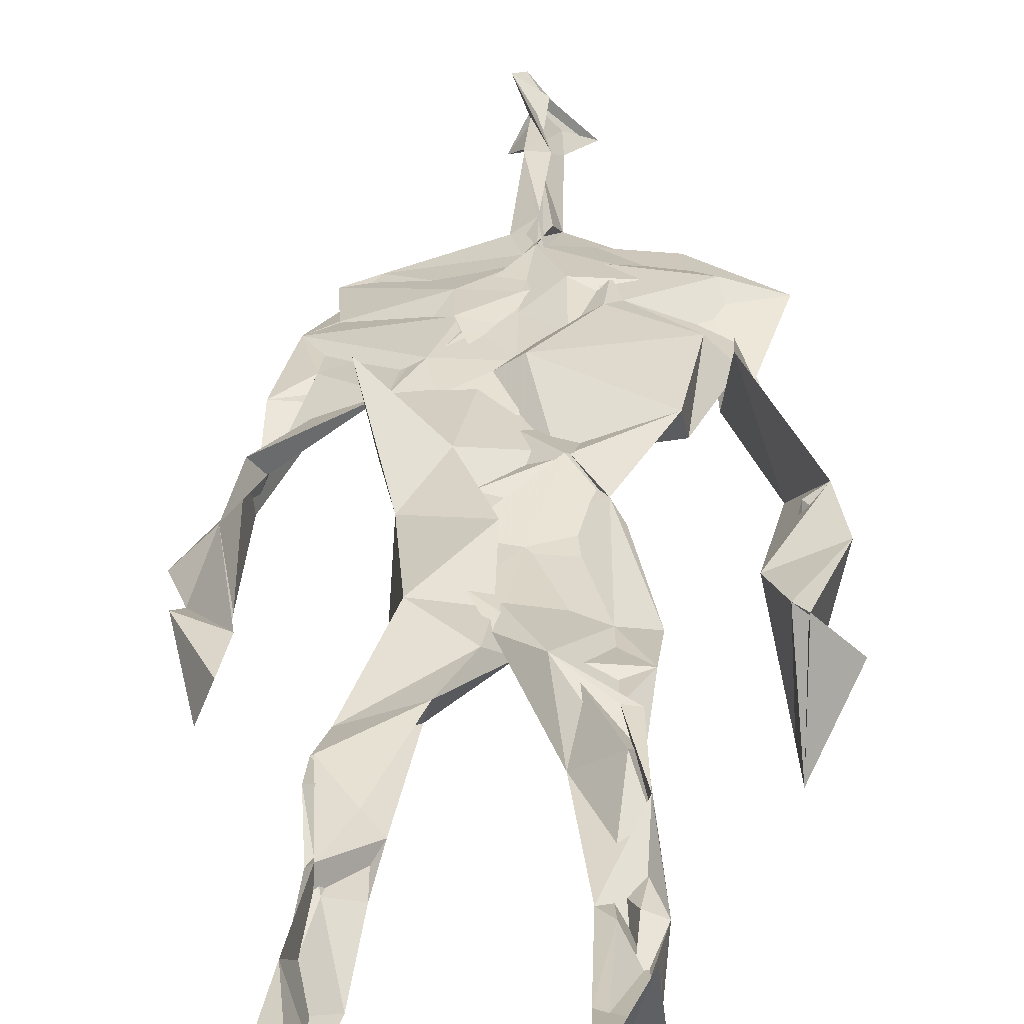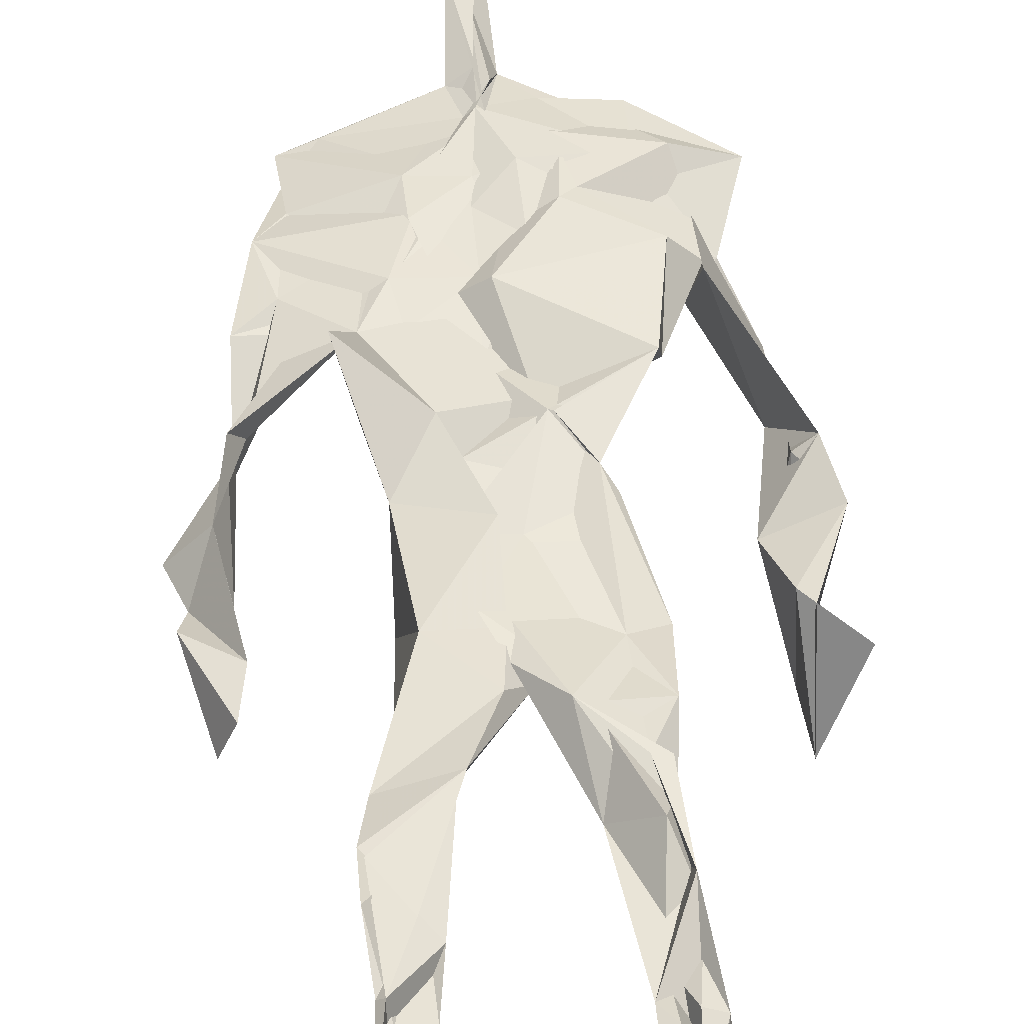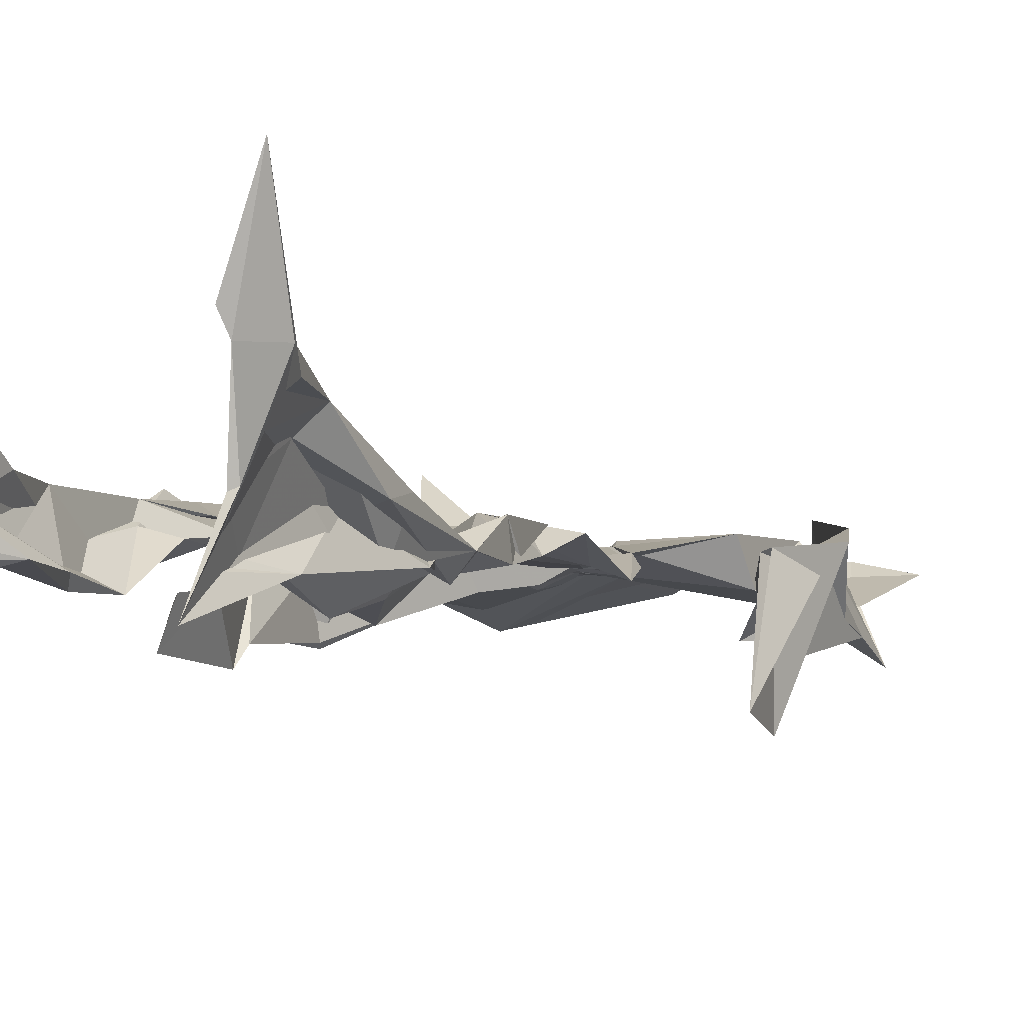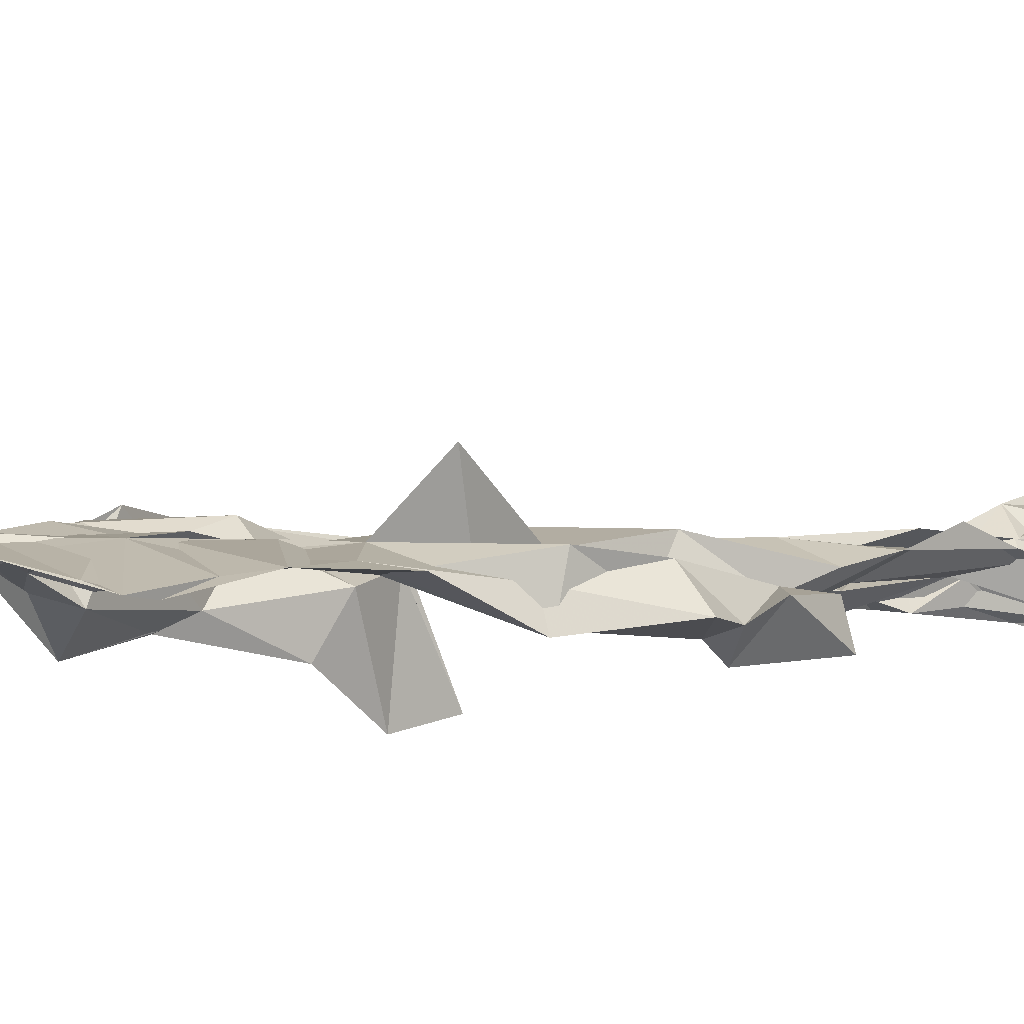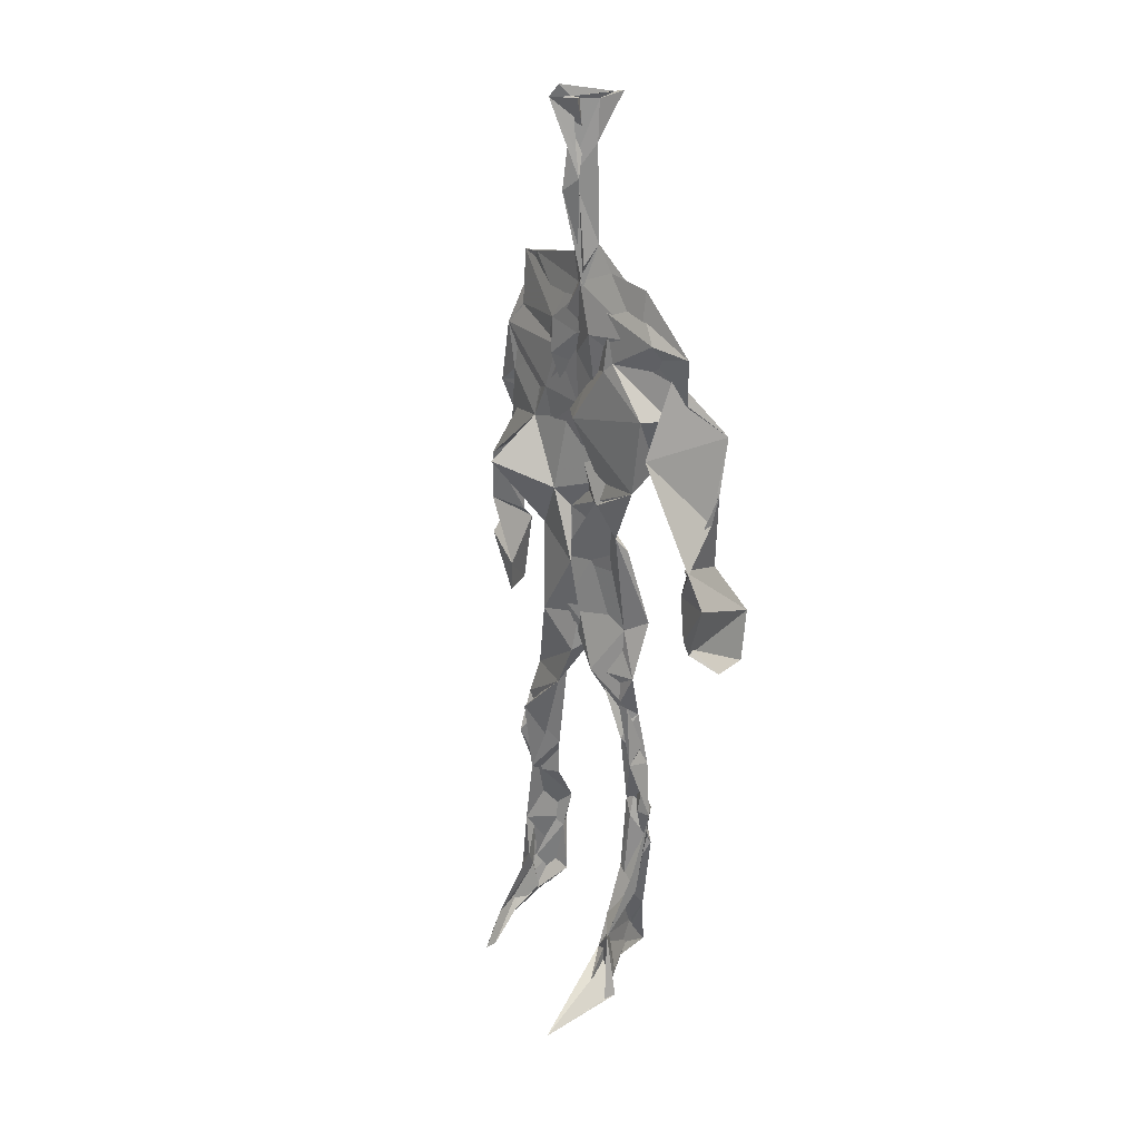
<metadata>
{"format":"obj","ext":"obj","renderer":"f3d","projection":"perspective","resolution":1024,"background":"white","views":[{"elev":32.3,"azim":3.2,"up":"+Z"},{"elev":49.4,"azim":-3.0,"up":"+Z"},{"elev":-3.7,"azim":20.2,"up":"+Z"},{"elev":-2.2,"azim":-128.4,"up":"+Z"},{"elev":28.0,"azim":46.9,"up":"+Y"}]}
</metadata>
<code>
v 0.4404 0.2344 0.4619
v 0.5625 0.3603 0.4744
v 0.4766 0.4933 0.487
v 0.5057 0.7677 0.4891
v 0.3929 0.6846 0.4722
v 0.3832 0.4128 0.4652
v 0.5705 0.2199 0.463
v 0.569 0.3093 0.4683
v 0.5612 0.7499 0.4786
v 0.5213 0.3974 0.4944
v 0.4504 0.4648 0.4524
v 0.4367 0.363 0.4782
v 0.4879 0.8481 0.4865
v 0.4943 0.7071 0.4866
v 0.4875 0.4685 0.4824
v 0.5791 0.07782 0.5289
v 0.5936 0.6276 0.5034
v 0.4038 0.7508 0.4612
v 0.4404 0.2543 0.4927
v 0.4672 0.4337 0.4618
v 0.5557 0.1387 0.457
v 0.6133 0.5155 0.4368
v 0.4363 0.2566 0.4882
v 0.4952 0.8703 0.4797
v 0.5066 0.868 0.4749
v 0.55 0.0891 0.4818
v 0.5882 0.6485 0.4592
v 0.4313 0.1893 0.4701
v 0.5567 0.1273 0.5021
v 0.431 0.3316 0.4859
v 0.5744 0.6045 0.4713
v 0.5208 0.5598 0.4892
v 0.5516 0.371 0.4882
v 0.4267 0.5782 0.5244
v 0.4606 0.6151 0.4836
v 0.5037 0.741 0.4863
v 0.5634 0.2561 0.4745
v 0.4989 0.5331 0.4718
v 0.3835 0.5642 0.4493
v 0.4346 0.1351 0.4875
v 0.432 0.2942 0.4994
v 0.5312 0.35 0.4693
v 0.4983 0.7774 0.4888
v 0.5749 0.255 0.4707
v 0.4955 0.8442 0.4863
v 0.407 0.7322 0.4596
v 0.4501 0.5146 0.4833
v 0.5711 0.5878 0.4955
v 0.4274 0.1411 0.494
v 0.4767 0.8971 0.4593
v 0.5694 0.7197 0.4872
v 0.5551 0.08109 0.5306
v 0.5691 0.6569 0.4661
v 0.5201 0.5293 0.4783
v 0.5475 0.1906 0.4791
v 0.4237 0.08434 0.4882
v 0.5612 0.2021 0.4612
v 0.4334 0.1933 0.4943
v 0.4383 0.1091 0.4832
v 0.4039 0.6448 0.4756
v 0.4279 0.07643 0.5351
v 0.4842 0.4494 0.4894
v 0.4432 0.2472 0.482
v 0.497 0.442 0.4853
v 0.4541 0.646 0.4851
v 0.4472 0.3928 0.4653
v 0.5637 0.08852 0.5014
v 0.4693 0.6711 0.4852
v 0.473 0.3678 0.478
v 0.4784 0.9038 0.5019
v 0.5008 0.4354 0.4869
v 0.4767 0.3642 0.4921
v 0.4385 0.1445 0.4618
v 0.5938 0.6941 0.4727
v 0.5675 0.4535 0.4687
v 0.4624 0.7115 0.4844
v 0.4585 0.3958 0.4528
v 0.3888 0.5684 0.4678
v 0.358 0.4638 0.4641
v 0.5813 0.07792 0.5175
v 0.5854 0.7211 0.4896
v 0.4205 0.08938 0.4607
v 0.3795 0.478 0.435
v 0.5418 0.6939 0.4907
v 0.5672 0.1359 0.5152
v 0.5457 0.2615 0.4709
v 0.4815 0.5405 0.4804
v 0.4719 0.5581 0.4918
v 0.4548 0.2123 0.4546
v 0.4325 0.1938 0.4799
v 0.4804 0.6354 0.4821
v 0.5222 0.9102 0.462
v 0.4924 0.7501 0.4825
v 0.3817 0.5681 0.4465
v 0.5833 0.6801 0.4737
v 0.508 0.4173 0.4772
v 0.5159 0.5755 0.4802
v 0.4087 0.705 0.4688
v 0.4444 0.07576 0.5581
v 0.4969 0.8618 0.4898
v 0.4958 0.496 0.4944
v 0.3825 0.6271 0.4716
v 0.5516 0.2845 0.4633
v 0.4951 0.6436 0.486
v 0.4356 0.1006 0.5323
v 0.4391 0.1079 0.4682
v 0.5175 0.6666 0.4885
v 0.4866 0.7585 0.4775
v 0.5141 0.9084 0.4644
v 0.5042 0.9019 0.4711
v 0.4807 0.5069 0.4678
v 0.4643 0.6806 0.4878
v 0.6241 0.6393 0.4376
v 0.5384 0.07666 0.4376
v 0.4391 0.5619 0.4817
v 0.5233 0.5586 0.4894
v 0.5557 0.3383 0.4895
v 0.5541 0.09065 0.4838
v 0.5574 0.1707 0.4646
v 0.4981 0.7525 0.4866
v 0.381 0.5586 0.483
v 0.6044 0.6689 0.4665
v 0.45 0.1772 0.4613
v 0.4607 0.2509 0.4771
v 0.5014 0.8908 0.47
v 0.4884 0.8289 0.497
v 0.4578 0.3384 0.4721
v 0.5273 0.7651 0.4791
v 0.4599 0.4349 0.4937
v 0.5514 0.07624 0.5422
v 0.4971 0.4221 0.4865
v 0.4901 0.8963 0.4757
v 0.5611 0.3709 0.4872
v 0.5351 0.7194 0.4898
v 0.6196 0.7174 0.4827
v 0.4648 0.2876 0.4801
v 0.5729 0.1981 0.4883
v 0.5797 0.6554 0.4958
v 0.6244 0.4655 0.4053
v 0.3514 0.5089 0.4547
v 0.5148 0.7121 0.4925
v 0.6244 0.5327 0.4857
v 0.5284 0.397 0.4901
v 0.5395 0.09643 0.4565
v 0.6459 0.5023 0.4859
v 0.4573 0.1307 0.4635
v 0.439 0.154 0.4966
v 0.55 0.113 0.509
v 0.6518 0.438 0.4688
v 0.5727 0.06887 0.5962
v 0.4433 0.07391 0.5459
v 0.6363 0.5358 0.4937
v 0.6271 0.5901 0.4495
v 0.6278 0.4515 0.4813
v 0.4848 0.7739 0.4801
v 0.4941 0.5956 0.4809
v 0.3743 0.5107 0.4782
v 0.4934 0.689 0.4853
v 0.4391 0.6144 0.4842
v 0.4895 0.9017 0.4864
v 0.3622 0.4845 0.4518
v 0.4468 0.1818 0.4546
v 0.4298 0.1354 0.4835
v 0.5968 0.6566 0.4779
v 0.4541 0.2951 0.4881
v 0.3737 0.4134 0.4402
v 0.4748 0.7148 0.484
v 0.4358 0.1042 0.4865
v 0.434 0.3195 0.4958
v 0.5067 0.4963 0.4805
v 0.4248 0.7554 0.4671
v 0.5652 0.2543 0.4583
v 0.5658 0.3124 0.4875
v 0.5538 0.1753 0.4818
v 0.5015 0.84 0.491
v 0.4999 0.6339 0.4961
v 0.5656 0.402 0.4855
v 0.5477 0.1425 0.4971
v 0.5416 0.5315 0.4847
v 0.3879 0.4427 0.4682
v 0.6072 0.4962 0.4709
v 0.6278 0.4202 0.4143
v 0.3817 0.4899 0.4463
v 0.4364 0.09508 0.512
v 0.5649 0.09456 0.5332
v 0.5678 0.761 0.4793
v 0.5655 0.3278 0.4722
v 0.62 0.4611 0.48
v 0.5431 0.1146 0.4615
v 0.4465 0.6765 0.4766
v 0.5731 0.1757 0.4845
v 0.6262 0.5656 0.4564
v 0.5469 0.4411 0.4783
v 0.6176 0.5704 0.4598
v 0.5496 0.5204 0.4778
v 0.4299 0.1093 0.5036
v 0.493 0.9051 0.4916
v 0.5332 0.6857 0.493
v 0.4938 0.4039 0.4913
v 0.4976 0.9039 0.4892
v 0.5536 0.4421 0.4745
v 0.4195 0.09101 0.4805
v 0.4858 0.9147 0.4978
v 0.4145 0.6267 0.4707
v 0.5073 0.6766 0.4816
v 0.5548 0.2483 0.4751
v 0.5098 0.785 0.4763
v 0.4668 0.6873 0.4839
v 0.4992 0.7439 0.4844
v 0.5547 0.08927 0.5232
v 0.5823 0.08103 0.5184
v 0.567 0.06903 0.5566
v 0.6201 0.4803 0.4273
v 0.609 0.516 0.465
v 0.6059 0.5512 0.4392
v 0.5542 0.08271 0.53
v 0.5461 0.07131 0.5571
v 0.5517 0.08858 0.5043
v 0.5664 0.07053 0.5686
v 0.5684 0.07196 0.5661
v 0.545 0.07886 0.5349
v 0.6125 0.4914 0.4641
v 0.6087 0.4759 0.4717
v 0.6248 0.5147 0.4853
v 0.6117 0.5323 0.4666
v 0.6253 0.5647 0.4665
v 0.6339 0.5664 0.4841
v 0.6142 0.523 0.4774
v 0.5488 0.07241 0.5557
v 0.5448 0.08963 0.5163
v 0.5581 0.06834 0.5465
v 0.6252 0.5528 0.4718
v 0.6027 0.5991 0.4785
f 23 165 30
f 135 74 122
f 174 29 55
f 6 166 180
f 97 87 48
f 108 43 155
f 32 116 195
f 151 61 184
f 128 51 120
f 27 95 122
f 119 144 21
f 133 187 173
f 49 196 73
f 156 53 31
f 101 88 47
f 48 176 97
f 31 48 116
f 112 205 14
f 1 19 58
f 97 91 88
f 153 22 194
f 59 61 40
f 64 129 199
f 69 169 136
f 128 120 207
f 17 194 152
f 17 113 74
f 190 159 68
f 90 23 28
f 180 166 83
f 81 84 74
f 80 148 150
f 179 75 195
f 160 109 203
f 11 129 47
f 127 136 124
f 107 95 53
f 99 151 105
f 191 172 55
f 25 207 45
f 149 182 154
f 35 115 159
f 94 78 60
f 118 52 26
f 68 159 91
f 22 142 139
f 14 205 134
f 38 32 3
f 53 156 107
f 100 160 70
f 208 46 167
f 201 170 195
f 110 126 25
f 173 8 33
f 39 121 183
f 85 67 178
f 39 183 140
f 3 170 62
f 39 204 121
f 131 10 15
f 117 8 103
f 142 22 153
f 181 188 145
f 169 165 19
f 140 161 157
f 155 13 45
f 99 105 61
f 195 116 179
f 57 178 119
f 177 193 33
f 83 79 161
f 160 203 70
f 97 88 87
f 118 67 16
f 171 93 167
f 12 77 30
f 178 67 144
f 62 71 131
f 62 20 3
f 166 79 83
f 208 104 65
f 39 94 204
f 207 120 4
f 21 7 119
f 171 46 18
f 47 88 34
f 94 140 78
f 44 57 37
f 147 90 40
f 121 159 78
f 93 4 120
f 134 84 36
f 43 175 13
f 119 7 57
f 11 66 129
f 55 29 148
f 189 21 114
f 12 30 72
f 125 50 132
f 20 66 11
f 54 48 87
f 89 124 1
f 155 45 4
f 195 75 201
f 109 92 197
f 137 85 57
f 105 151 196
f 120 158 167
f 155 43 13
f 44 8 173
f 145 152 181
f 205 176 198
f 26 114 118
f 154 182 139
f 66 77 12
f 187 10 42
f 203 197 70
f 26 185 29
f 96 69 77
f 186 128 9
f 70 200 24
f 1 124 136
f 175 100 70
f 152 192 17
f 80 16 85
f 200 50 24
f 56 184 61
f 161 79 180
f 89 1 162
f 37 57 7
f 81 135 9
f 131 42 10
f 47 129 101
f 80 85 148
f 46 5 98
f 49 73 58
f 8 37 103
f 46 98 18
f 201 177 143
f 202 59 163
f 163 59 40
f 69 96 72
f 78 140 157
f 17 74 164
f 162 146 123
f 185 150 148
f 181 152 194
f 197 200 70
f 169 72 165
f 158 107 104
f 111 3 11
f 187 42 86
f 68 76 190
f 53 164 31
f 69 136 127
f 152 145 142
f 23 63 28
f 163 40 28
f 29 174 189
f 116 32 31
f 190 98 60
f 98 76 18
f 24 125 13
f 25 92 110
f 58 162 1
f 49 58 147
f 66 20 77
f 197 203 109
f 166 6 79
f 142 145 139
f 43 36 126
f 132 50 92
f 74 113 122
f 204 65 159
f 83 183 157
f 175 43 126
f 4 45 207
f 65 204 5
f 141 158 120
f 10 187 133
f 159 88 91
f 174 21 189
f 108 18 76
f 209 76 14
f 94 102 204
f 106 82 202
f 193 10 33
f 105 147 40
f 194 22 181
f 200 197 50
f 3 32 170
f 196 147 105
f 62 15 87
f 147 58 90
f 83 157 180
f 68 91 112
f 160 100 126
f 180 79 6
f 89 162 123
f 137 57 44
f 101 62 87
f 75 179 193
f 155 93 171
f 36 84 81
f 134 209 14
f 199 12 72
f 41 63 23
f 109 160 110
f 82 146 168
f 192 142 153
f 114 144 118
f 46 171 167
f 16 150 52
f 61 151 99
f 38 111 115
f 135 81 74
f 121 204 159
f 73 146 162
f 55 172 86
f 136 169 19
f 73 162 58
f 45 132 25
f 164 27 17
f 112 91 205
f 35 104 156
f 77 62 96
f 170 32 195
f 176 205 91
f 201 71 170
f 117 2 8
f 51 128 186
f 13 175 24
f 16 67 85
f 143 131 71
f 28 40 90
f 29 189 26
f 32 38 156
f 59 56 61
f 138 31 164
f 159 190 60
f 133 173 33
f 167 158 208
f 186 9 135
f 62 101 64
f 152 142 192
f 164 74 84
f 103 86 42
f 121 78 157
f 132 92 25
f 23 30 41
f 13 125 45
f 4 93 155
f 188 181 139
f 169 69 72
f 202 163 106
f 62 170 71
f 89 28 63
f 202 56 59
f 107 141 95
f 189 114 26
f 137 44 191
f 7 21 174
f 46 208 5
f 104 107 156
f 139 182 188
f 64 101 129
f 207 36 9
f 154 145 188
f 43 209 36
f 146 82 106
f 157 183 121
f 123 28 89
f 172 44 173
f 151 184 196
f 63 124 89
f 24 175 70
f 106 163 123
f 54 193 179
f 122 113 27
f 165 72 30
f 138 176 48
f 168 146 73
f 95 51 122
f 35 159 65
f 138 84 198
f 136 19 1
f 84 138 164
f 64 96 62
f 22 139 181
f 172 173 86
f 77 69 127
f 35 156 38
f 55 148 191
f 177 75 193
f 15 10 193
f 65 104 35
f 185 26 52
f 106 123 146
f 93 120 167
f 12 199 129
f 165 23 19
f 88 101 87
f 190 76 98
f 209 108 76
f 117 42 143
f 102 94 60
f 183 161 140
f 48 54 179
f 207 9 128
f 154 139 145
f 90 58 19
f 171 18 155
f 31 138 48
f 105 40 61
f 133 33 10
f 209 134 36
f 164 95 27
f 30 77 127
f 179 116 48
f 193 54 15
f 29 185 148
f 68 112 76
f 100 175 126
f 115 111 47
f 149 154 188
f 47 111 11
f 197 92 50
f 9 36 81
f 192 113 17
f 184 56 168
f 37 8 44
f 156 31 32
f 16 52 118
f 130 52 150
f 201 75 177
f 97 176 91
f 3 111 38
f 120 51 141
f 55 206 174
f 17 27 194
f 2 33 8
f 108 155 18
f 83 161 183
f 143 71 201
f 39 140 94
f 53 95 164
f 30 127 41
f 172 191 44
f 66 12 129
f 168 73 196
f 37 7 103
f 207 25 126
f 113 153 27
f 177 33 2
f 62 131 15
f 174 206 7
f 113 192 153
f 95 141 51
f 122 51 135
f 143 177 2
f 20 62 77
f 20 11 3
f 34 88 159
f 117 103 42
f 34 159 115
f 28 123 163
f 206 86 103
f 102 5 204
f 60 78 159
f 207 126 36
f 206 103 7
f 150 185 130
f 15 54 87
f 148 85 191
f 173 187 86
f 52 130 185
f 119 178 144
f 49 147 196
f 178 57 85
f 144 114 21
f 158 141 107
f 124 63 127
f 196 184 168
f 35 38 115
f 202 82 56
f 2 117 143
f 138 198 176
f 110 160 126
f 132 45 125
f 209 43 108
f 131 143 42
f 208 158 104
f 188 182 149
f 80 150 16
f 186 135 51
f 199 96 64
f 5 60 98
f 41 127 63
f 72 96 199
f 125 24 50
f 90 19 23
f 67 118 144
f 112 14 76
f 109 110 92
f 168 56 82
f 84 134 198
f 206 55 86
f 205 198 134
f 102 60 5
f 137 191 85
f 194 27 153
f 161 180 157
f 47 34 115
f 65 5 208

</code>
